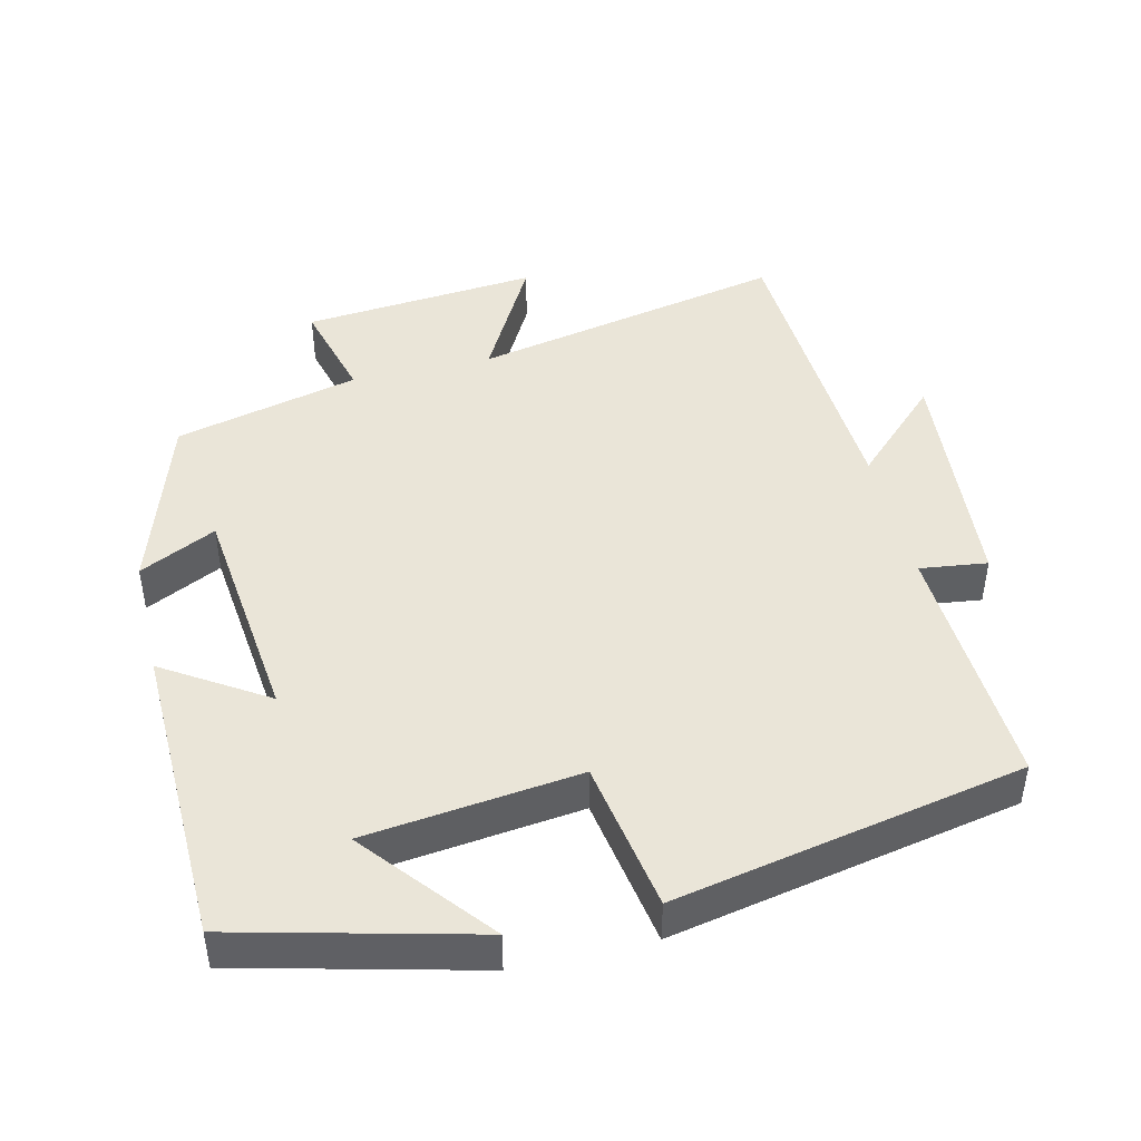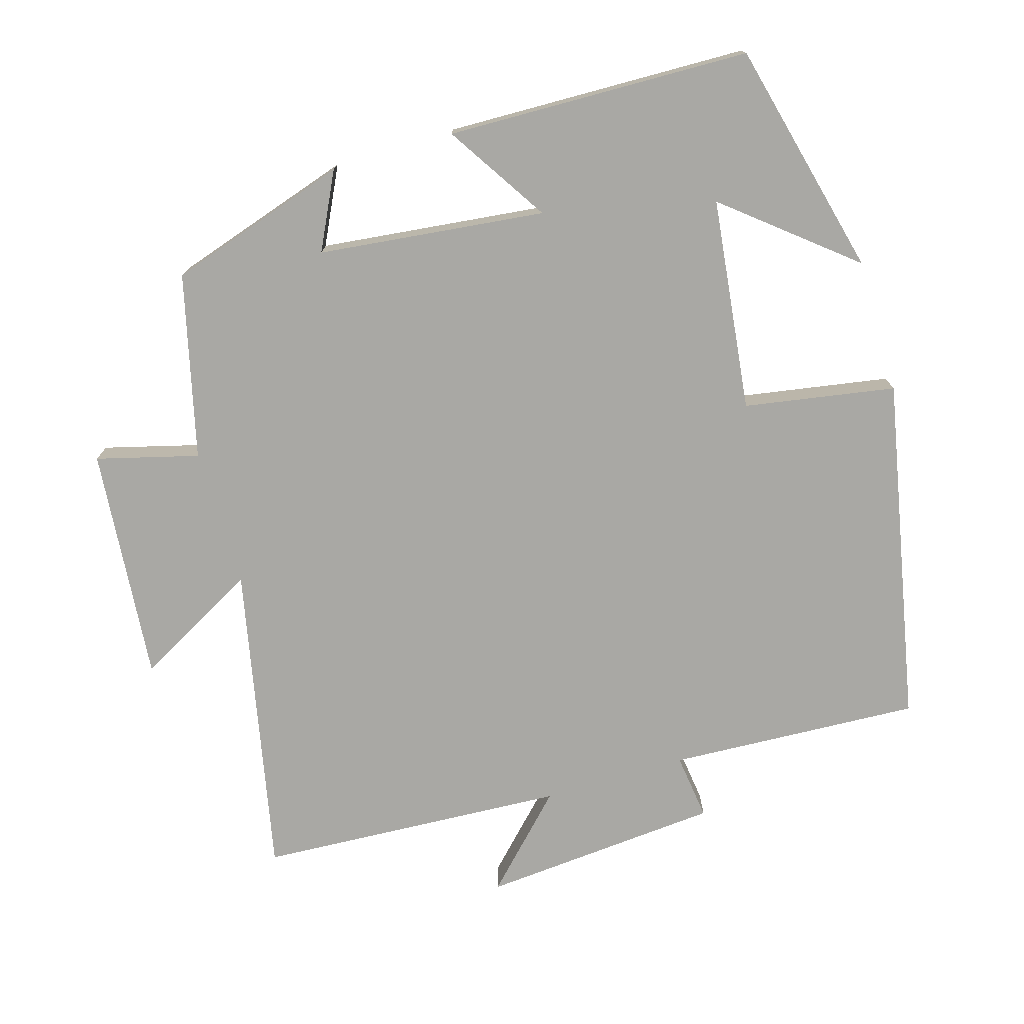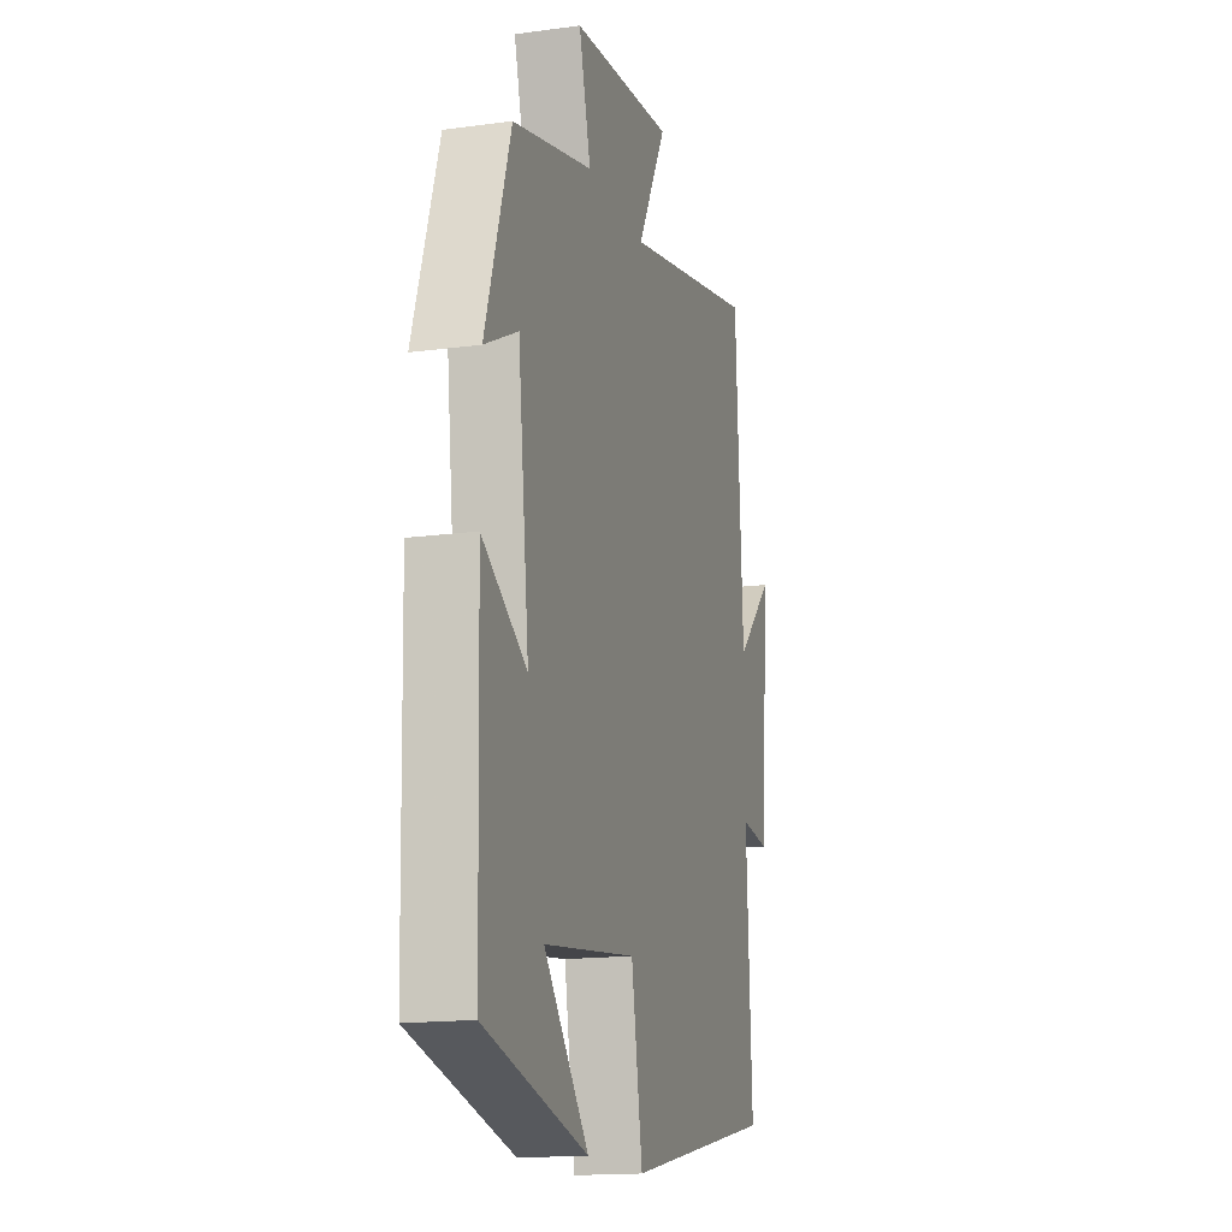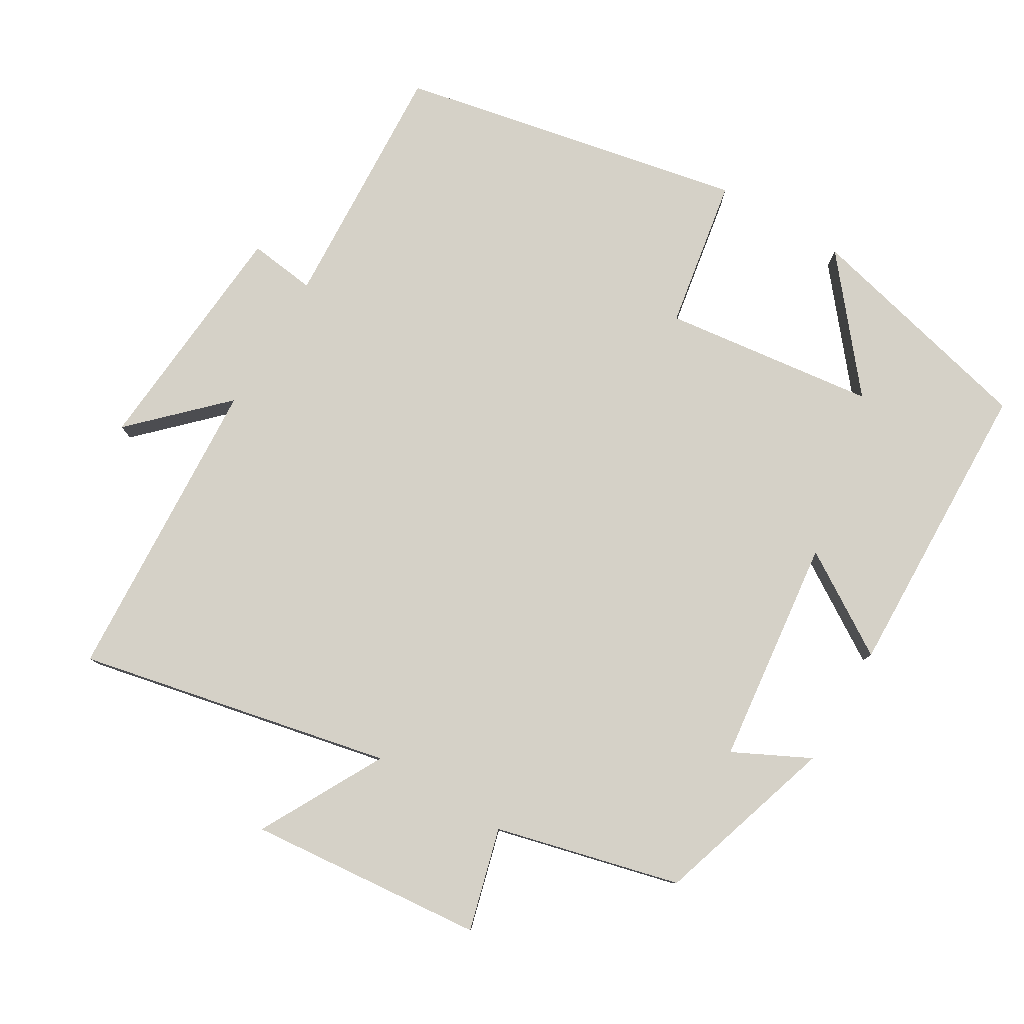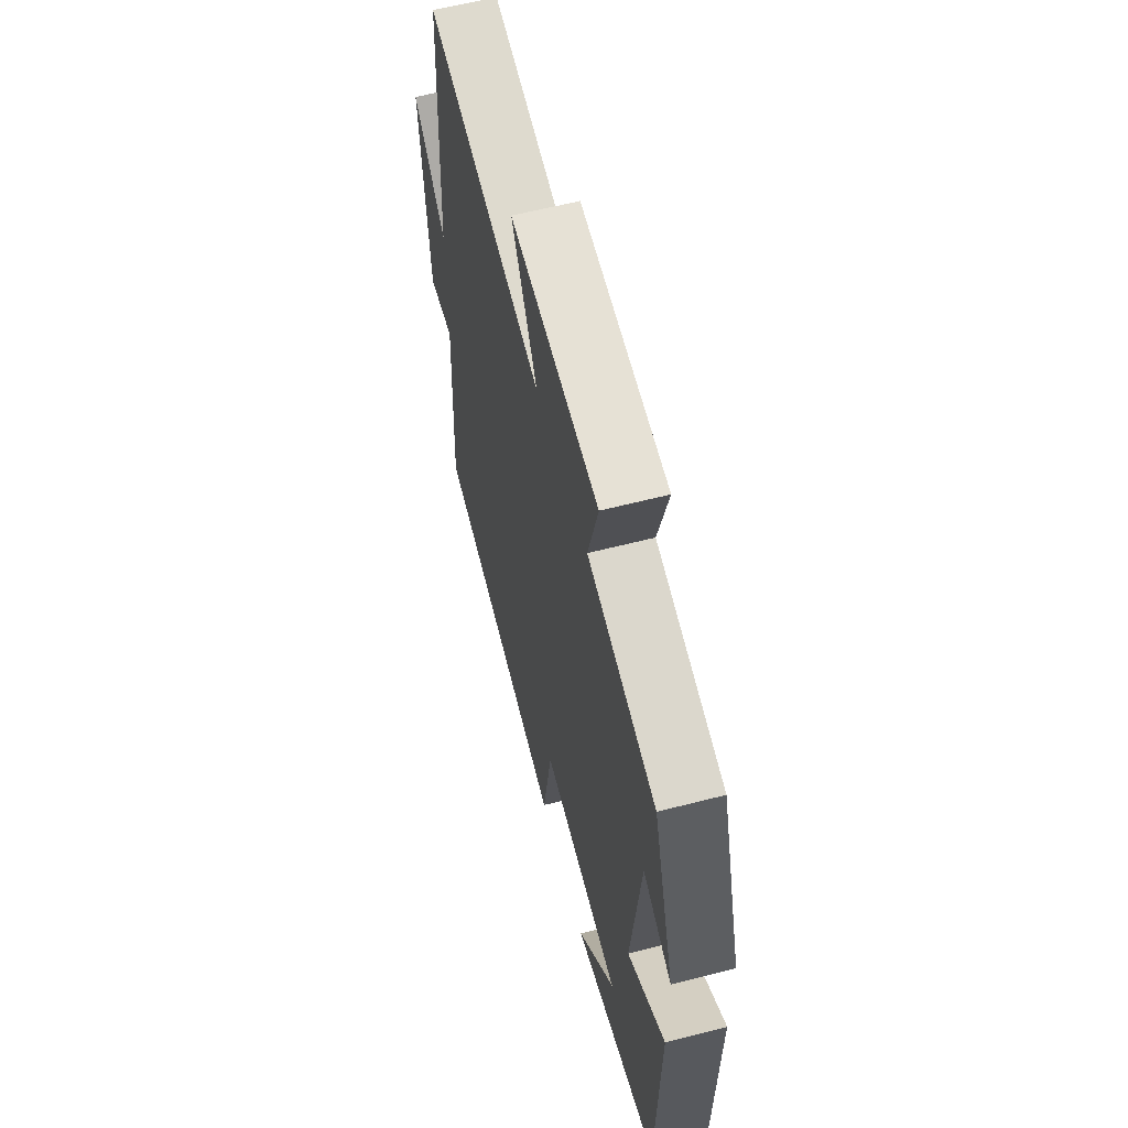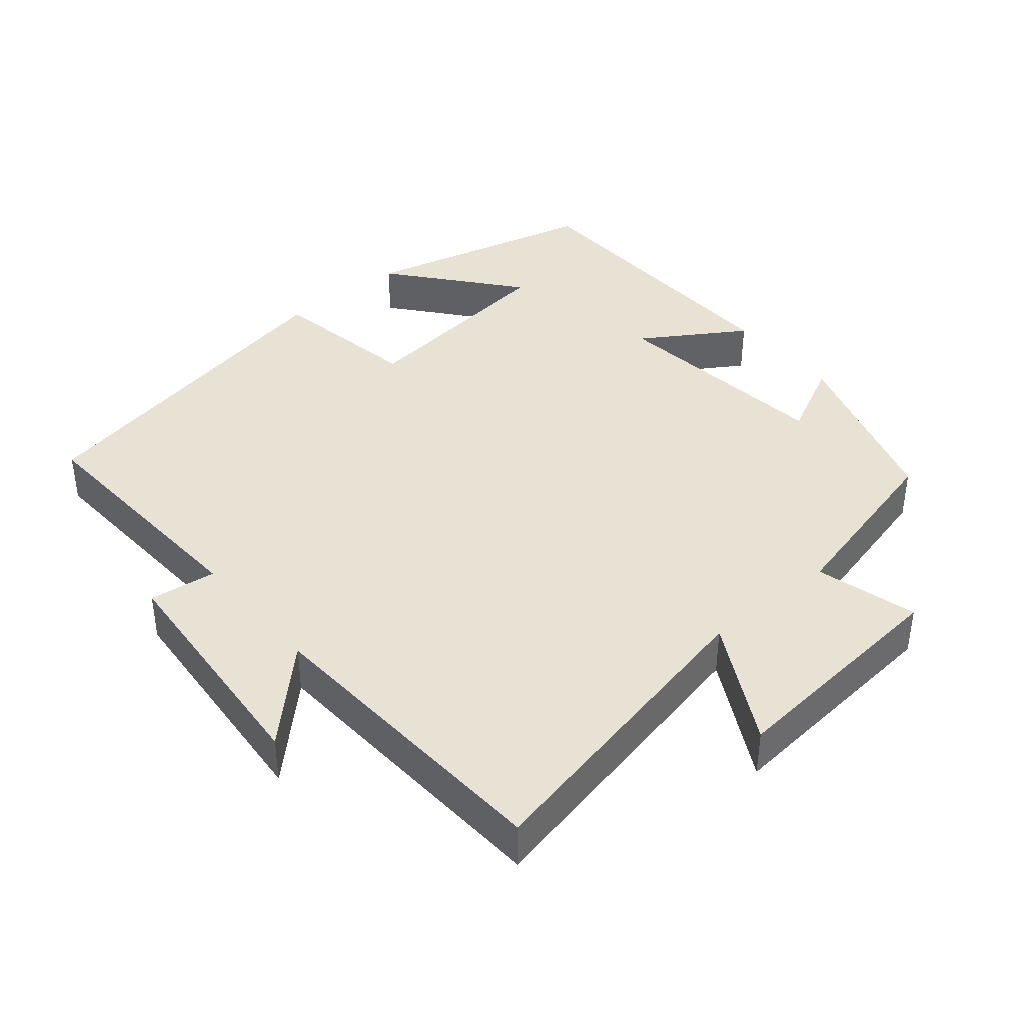
<metadata>
{"format":"obj","ext":"obj","renderer":"f3d","projection":"perspective","resolution":1024,"background":"white","views":[{"elev":45.1,"azim":166.7,"up":"+Y"},{"elev":-74.9,"azim":106.6,"up":"+Y"},{"elev":-15.8,"azim":105.8,"up":"+Z"},{"elev":79.5,"azim":30.6,"up":"+Y"},{"elev":60.3,"azim":75.2,"up":"+Z"},{"elev":39.8,"azim":-40.0,"up":"+Y"}]}
</metadata>
<code>
v -0.476 0.07 0.592
v -0.037 0.07 0.5
v -0.131 0.07 0.673
v 0.199 0.07 0.643
v 0.161 0.07 0.5
v 0.419 0.07 0.436
v 0.5 0.07 0.182
v 0.393 0.07 0.235
v 0.357 0.07 -0.083
v 0.5 0.07 0.008
v 0.489 0.07 -0.418
v 0.158 0.07 -0.5
v 0.302 0.07 -0.324
v 0.004 0.07 -0.288
v -0.032 0.07 -0.5
v -0.518 0.07 -0.403
v -0.5 0.07 -0.049
v -0.594 0.07 -0.061
v -0.622 0.07 0.277
v -0.5 0.07 0.157
v -0.476 0 0.592
v -0.037 0 0.5
v -0.131 0 0.673
v 0.199 0 0.643
v 0.161 0 0.5
v 0.419 0 0.436
v 0.5 0 0.182
v 0.393 0 0.235
v 0.357 0 -0.083
v 0.5 0 0.008
v 0.489 0 -0.418
v 0.158 0 -0.5
v 0.302 0 -0.324
v 0.004 0 -0.288
v -0.032 0 -0.5
v -0.518 0 -0.403
v -0.5 0 -0.049
v -0.594 0 -0.061
v -0.622 0 0.277
v -0.5 0 0.157
f 17 18 19 20
f 17 20 1 2
f 16 17 2
f 15 16 2
f 14 15 2
f 13 14 2
f 11 12 13
f 9 10 11 13
f 8 9 13 2
f 7 8 2
f 6 7 2
f 5 6 2
f 2 3 4 5
f 40 39 38 37
f 22 21 40 37
f 22 37 36
f 22 36 35
f 22 35 34
f 22 34 33
f 33 32 31
f 33 31 30 29
f 22 33 29 28
f 22 28 27
f 22 27 26
f 22 26 25
f 25 24 23 22
f 1 21 22 2
f 2 22 23 3
f 3 23 24 4
f 4 24 25 5
f 5 25 26 6
f 6 26 27 7
f 7 27 28 8
f 8 28 29 9
f 9 29 30 10
f 10 30 31 11
f 11 31 32 12
f 12 32 33 13
f 13 33 34 14
f 14 34 35 15
f 15 35 36 16
f 16 36 37 17
f 17 37 38 18
f 18 38 39 19
f 19 39 40 20
f 20 40 21 1

</code>
